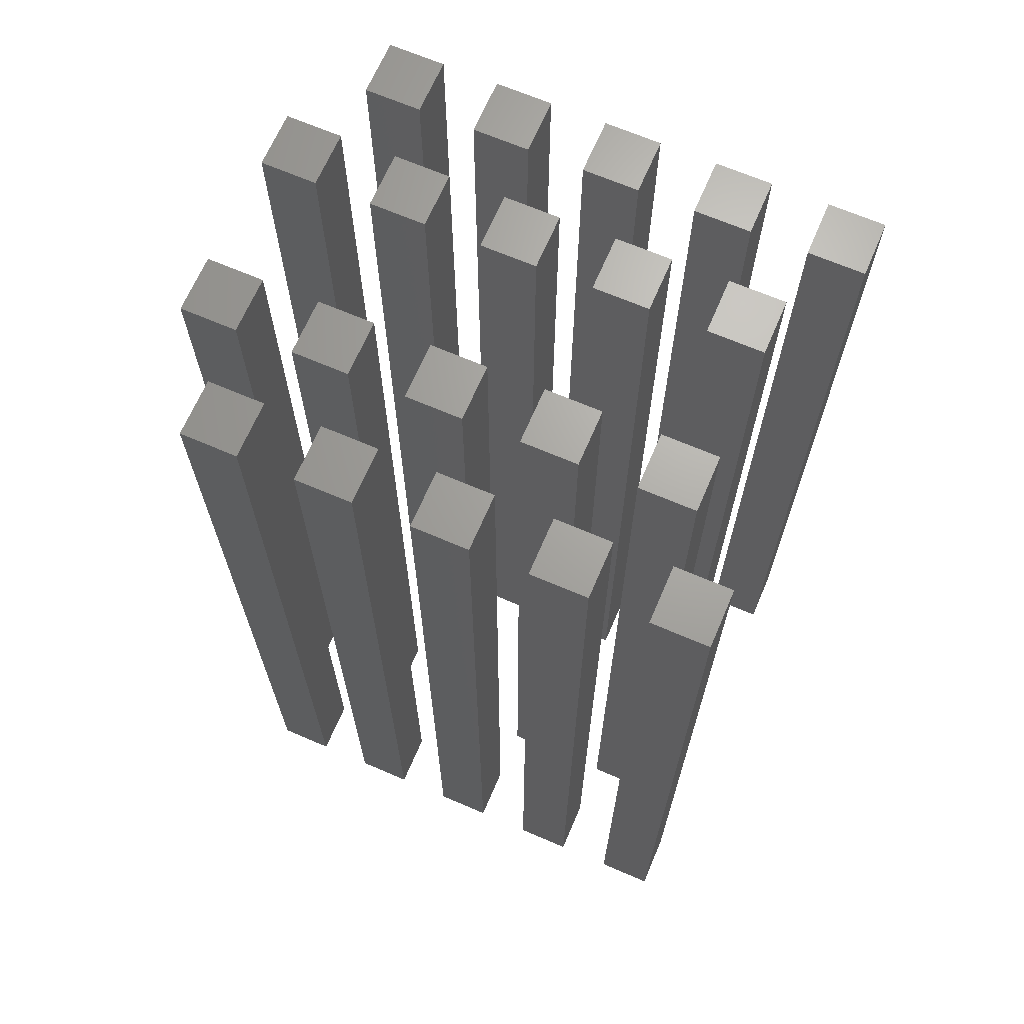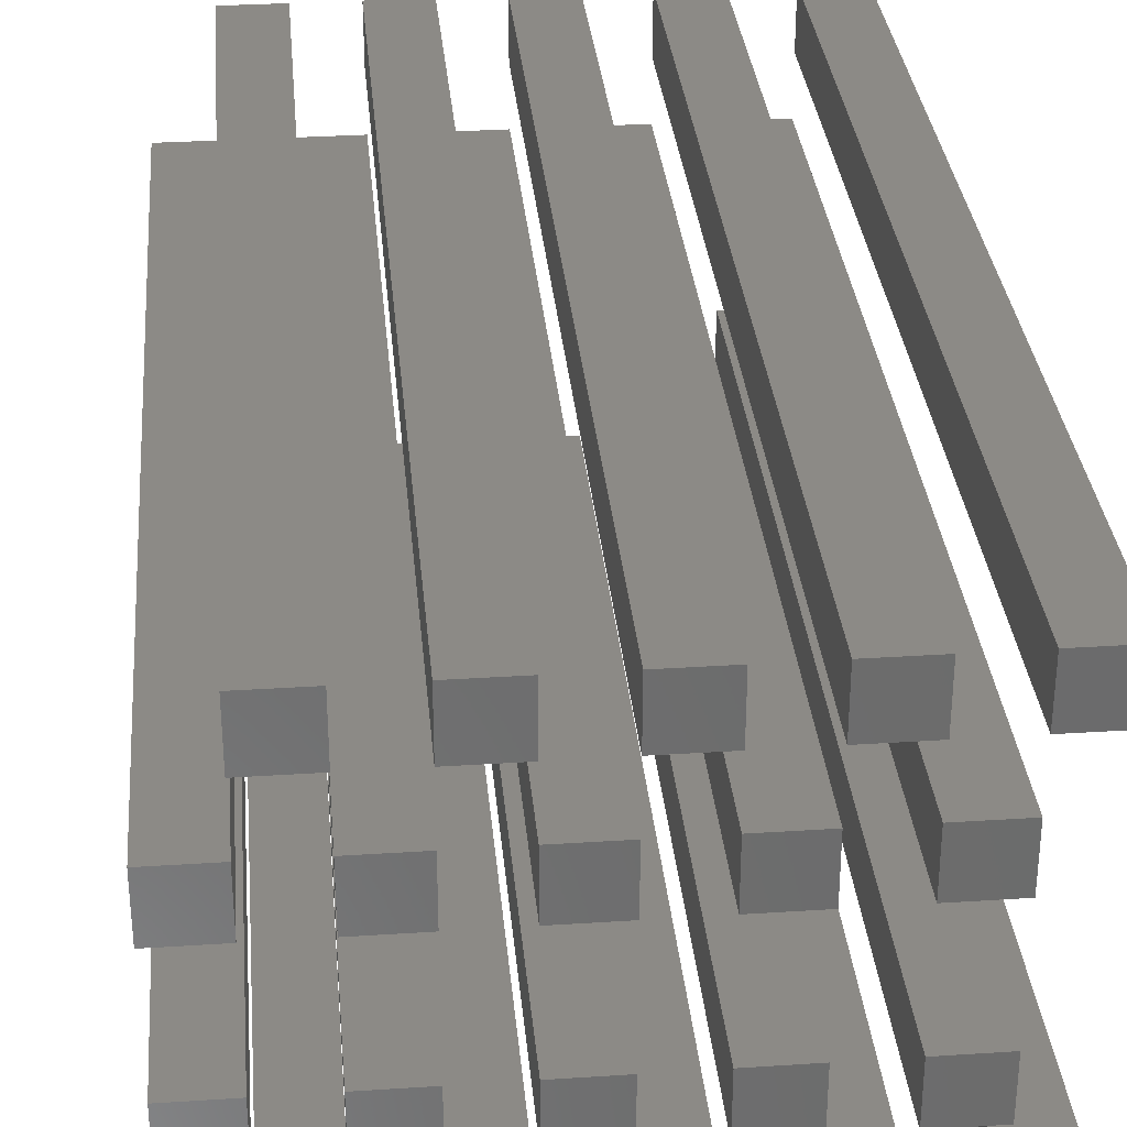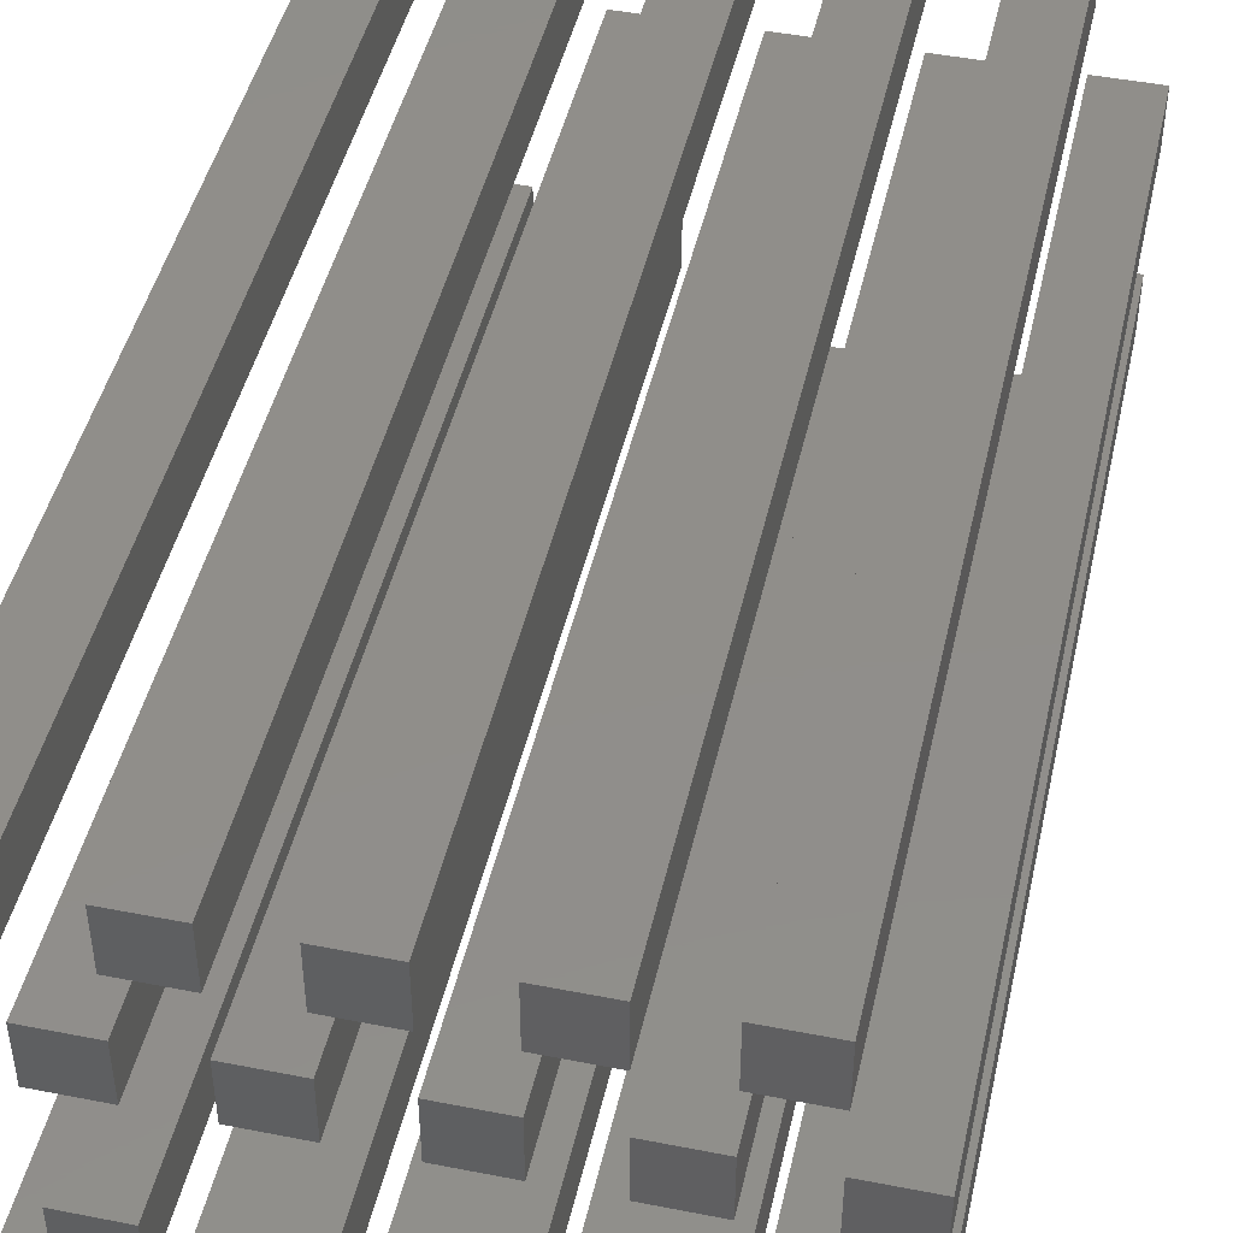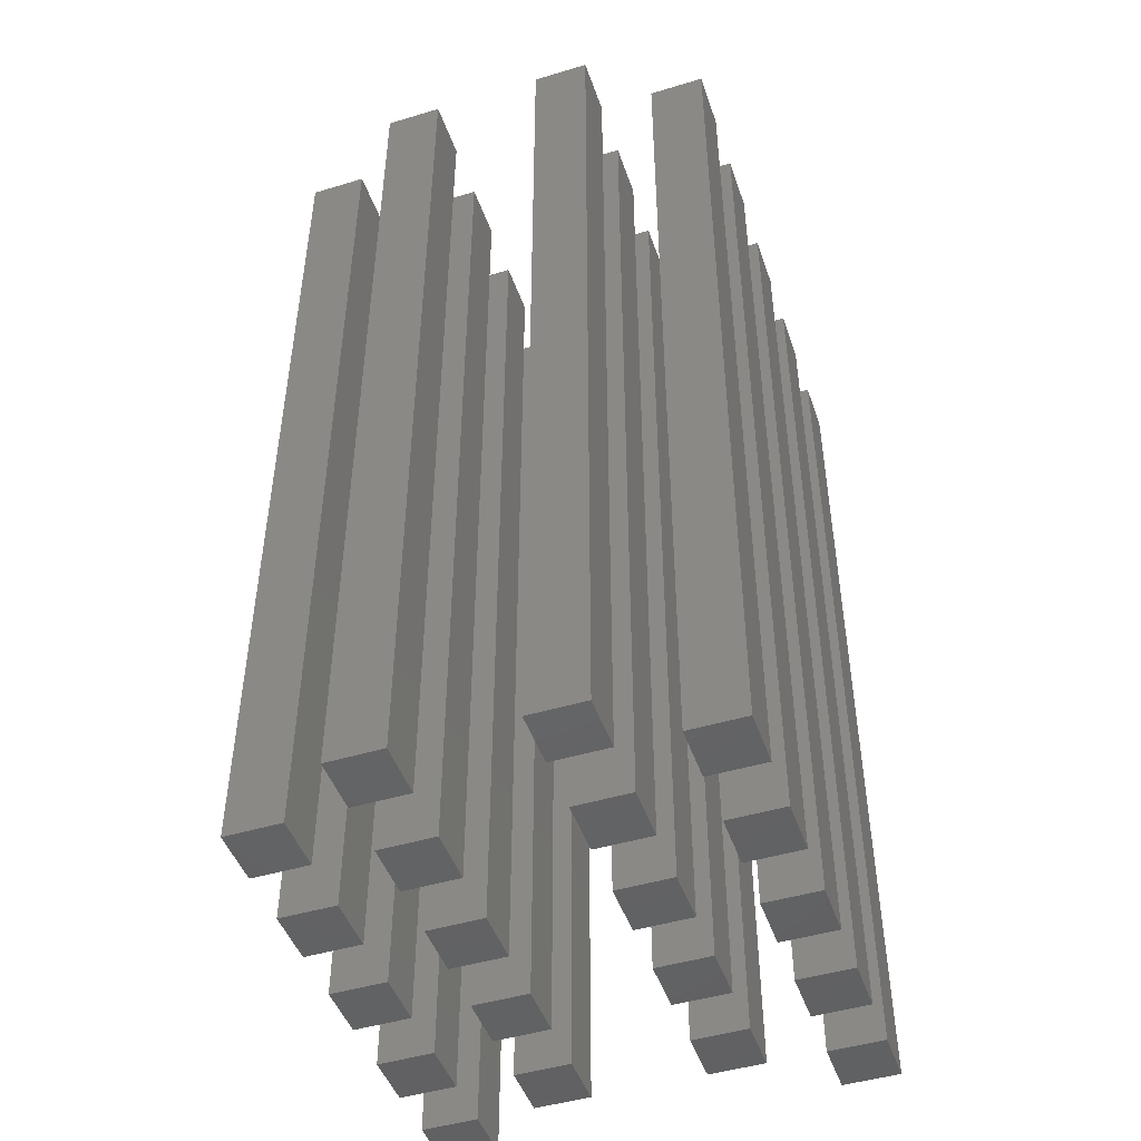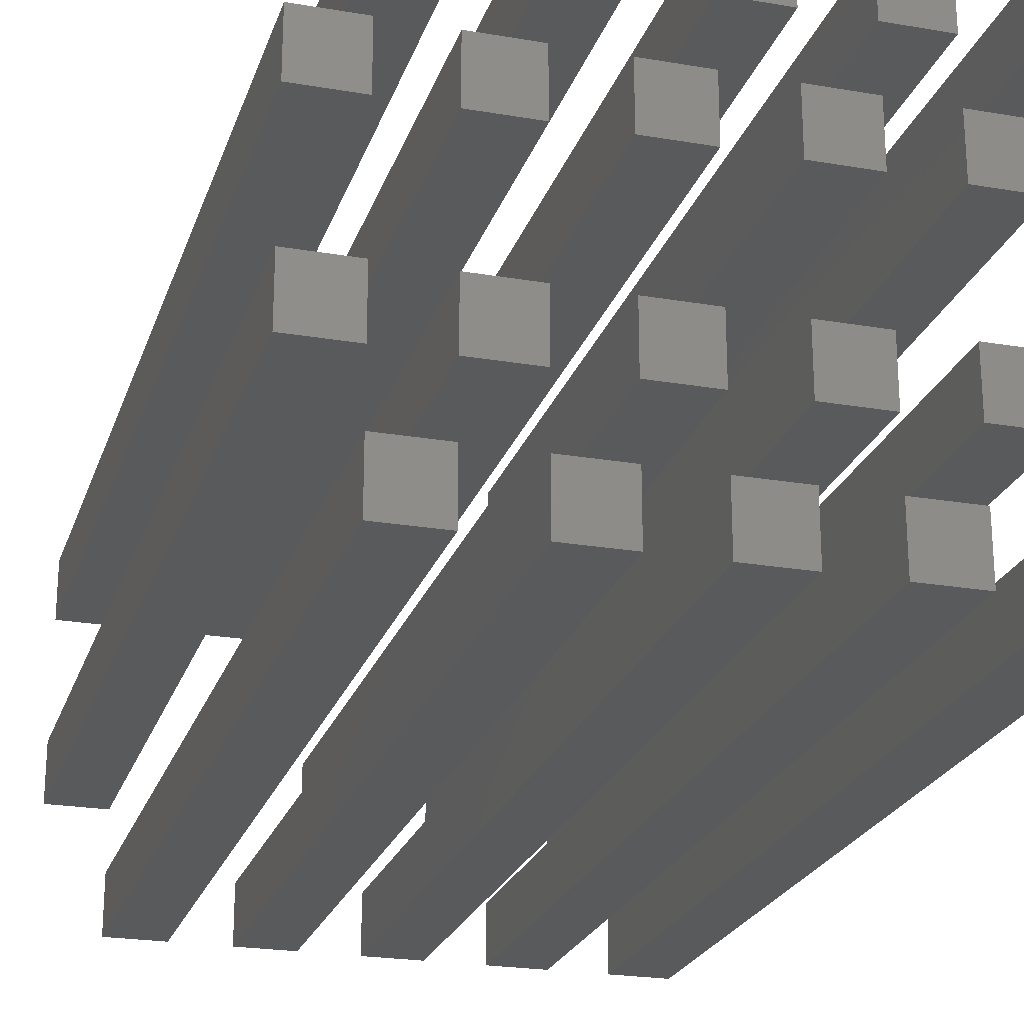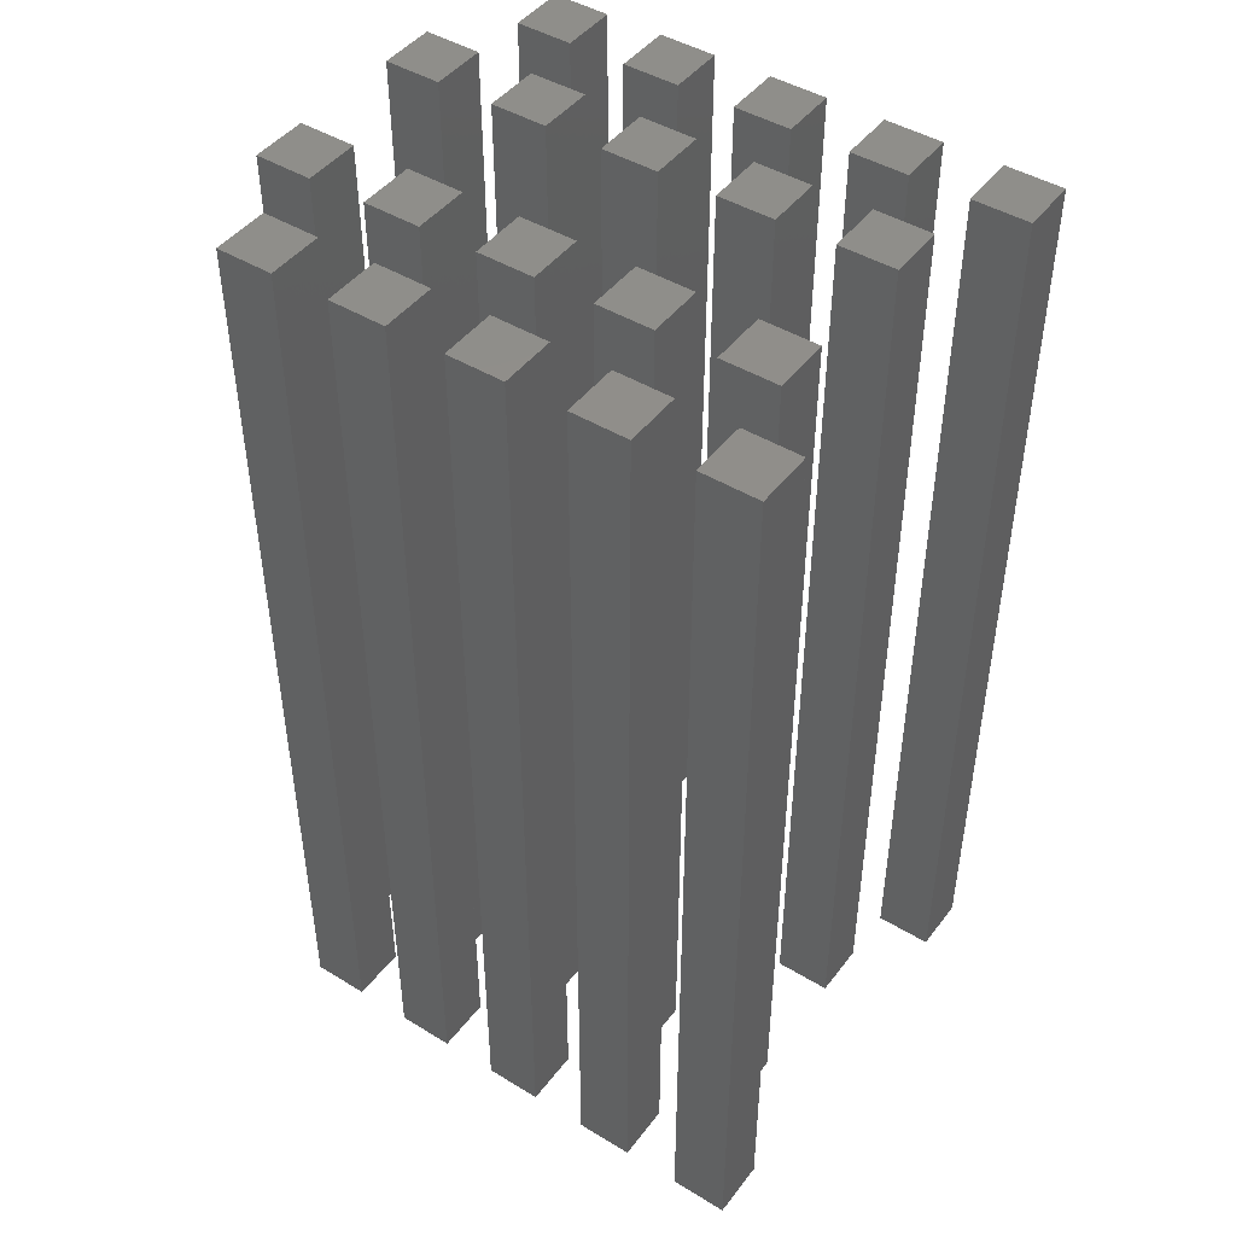
<metadata>
{"format":"stl","ext":"stl","renderer":"f3d","projection":"perspective","resolution":1024,"background":"white","views":[{"elev":67.6,"azim":-156.7,"up":"+Z"},{"elev":32.0,"azim":174.8,"up":"+Y"},{"elev":45.9,"azim":12.7,"up":"+Y"},{"elev":-46.9,"azim":108.8,"up":"+Z"},{"elev":-23.2,"azim":163.8,"up":"+Y"},{"elev":45.6,"azim":-145.0,"up":"+Z"}]}
</metadata>
<code>
# stl→obj: 160 verts, 240 faces
v 0 30 0
v 0 60 500
v 0 60 0
v 0 30 500
v 30 30 500
v 30 60 500
v 30 60 0
v 30 30 0
v 0 240 0
v 0 270 500
v 0 270 0
v 0 240 500
v 30 240 500
v 30 270 500
v 30 270 0
v 30 240 0
v 30 90 0
v 30 120 500
v 30 120 0
v 30 90 500
v 60 90 500
v 60 120 500
v 60 120 0
v 60 90 0
v 30 180 0
v 30 210 500
v 30 210 0
v 30 180 500
v 60 180 500
v 60 210 500
v 60 210 0
v 60 180 0
v 60 30 0
v 60 60 500
v 60 60 0
v 60 30 500
v 90 30 500
v 90 60 500
v 90 60 0
v 90 30 0
v 60 240 0
v 60 270 500
v 60 270 0
v 60 240 500
v 90 240 500
v 90 270 500
v 90 270 0
v 90 240 0
v 90 90 0
v 90 120 500
v 90 120 0
v 90 90 500
v 120 90 500
v 120 120 500
v 120 120 0
v 120 90 0
v 90 180 0
v 90 210 500
v 90 210 0
v 90 180 500
v 120 180 500
v 120 210 500
v 120 210 0
v 120 180 0
v 120 30 0
v 120 60 500
v 120 60 0
v 120 30 500
v 150 30 500
v 150 60 500
v 150 60 0
v 150 30 0
v 120 240 0
v 120 270 500
v 120 270 0
v 120 240 500
v 150 240 500
v 150 270 500
v 150 270 0
v 150 240 0
v 150 90 0
v 150 120 500
v 150 120 0
v 150 90 500
v 180 90 500
v 180 120 500
v 180 120 0
v 180 90 0
v 150 180 0
v 150 210 500
v 150 210 0
v 150 180 500
v 180 180 500
v 180 210 500
v 180 210 0
v 180 180 0
v 180 30 0
v 180 60 500
v 180 60 0
v 180 30 500
v 210 30 500
v 210 60 500
v 210 60 0
v 210 30 0
v 180 240 0
v 180 270 500
v 180 270 0
v 180 240 500
v 210 240 500
v 210 270 500
v 210 270 0
v 210 240 0
v 210 90 0
v 210 120 500
v 210 120 0
v 210 90 500
v 240 90 500
v 240 120 500
v 240 120 0
v 240 90 0
v 210 180 0
v 210 210 500
v 210 210 0
v 210 180 500
v 240 180 500
v 240 210 500
v 240 210 0
v 240 180 0
v 240 30 0
v 240 60 500
v 240 60 0
v 240 30 500
v 270 30 500
v 270 60 500
v 270 60 0
v 270 30 0
v 240 240 0
v 240 270 500
v 240 270 0
v 240 240 500
v 270 240 500
v 270 270 500
v 270 270 0
v 270 240 0
v 270 90 0
v 270 120 500
v 270 120 0
v 270 90 500
v 300 90 500
v 300 120 500
v 300 120 0
v 300 90 0
v 270 180 0
v 270 210 500
v 270 210 0
v 270 180 500
v 300 180 500
v 300 210 500
v 300 210 0
v 300 180 0
f 1 2 3
f 2 1 4
f 2 5 6
f 5 2 4
f 5 7 6
f 7 5 8
f 1 7 8
f 7 1 3
f 1 5 4
f 5 1 8
f 7 2 6
f 2 7 3
f 9 10 11
f 10 9 12
f 10 13 14
f 13 10 12
f 13 15 14
f 15 13 16
f 9 15 16
f 15 9 11
f 9 13 12
f 13 9 16
f 15 10 14
f 10 15 11
f 17 18 19
f 18 17 20
f 18 21 22
f 21 18 20
f 21 23 22
f 23 21 24
f 17 23 24
f 23 17 19
f 17 21 20
f 21 17 24
f 23 18 22
f 18 23 19
f 25 26 27
f 26 25 28
f 26 29 30
f 29 26 28
f 29 31 30
f 31 29 32
f 25 31 32
f 31 25 27
f 25 29 28
f 29 25 32
f 31 26 30
f 26 31 27
f 33 34 35
f 34 33 36
f 34 37 38
f 37 34 36
f 37 39 38
f 39 37 40
f 39 34 38
f 34 39 35
f 33 39 40
f 39 33 35
f 33 37 36
f 37 33 40
f 41 42 43
f 42 41 44
f 42 45 46
f 45 42 44
f 45 47 46
f 47 45 48
f 47 42 46
f 42 47 43
f 41 47 48
f 47 41 43
f 41 45 44
f 45 41 48
f 49 50 51
f 50 49 52
f 50 53 54
f 53 50 52
f 53 55 54
f 55 53 56
f 49 55 56
f 55 49 51
f 49 53 52
f 53 49 56
f 55 50 54
f 50 55 51
f 57 58 59
f 58 57 60
f 58 61 62
f 61 58 60
f 61 63 62
f 63 61 64
f 63 58 62
f 58 63 59
f 57 63 64
f 63 57 59
f 57 61 60
f 61 57 64
f 65 66 67
f 66 65 68
f 66 69 70
f 69 66 68
f 69 71 70
f 71 69 72
f 65 71 72
f 71 65 67
f 65 69 68
f 69 65 72
f 71 66 70
f 66 71 67
f 73 74 75
f 74 73 76
f 74 77 78
f 77 74 76
f 77 79 78
f 79 77 80
f 79 74 78
f 74 79 75
f 73 79 80
f 79 73 75
f 73 77 76
f 77 73 80
f 81 82 83
f 82 81 84
f 82 85 86
f 85 82 84
f 85 87 86
f 87 85 88
f 87 82 86
f 82 87 83
f 81 87 88
f 87 81 83
f 81 85 84
f 85 81 88
f 89 90 91
f 90 89 92
f 90 93 94
f 93 90 92
f 93 95 94
f 95 93 96
f 95 90 94
f 90 95 91
f 89 95 96
f 95 89 91
f 89 93 92
f 93 89 96
f 97 98 99
f 98 97 100
f 98 101 102
f 101 98 100
f 101 103 102
f 103 101 104
f 97 103 104
f 103 97 99
f 97 101 100
f 101 97 104
f 103 98 102
f 98 103 99
f 105 106 107
f 106 105 108
f 106 109 110
f 109 106 108
f 109 111 110
f 111 109 112
f 111 106 110
f 106 111 107
f 105 111 112
f 111 105 107
f 105 109 108
f 109 105 112
f 113 114 115
f 114 113 116
f 114 117 118
f 117 114 116
f 117 119 118
f 119 117 120
f 119 114 118
f 114 119 115
f 113 119 120
f 119 113 115
f 113 117 116
f 117 113 120
f 121 122 123
f 122 121 124
f 122 125 126
f 125 122 124
f 125 127 126
f 127 125 128
f 127 122 126
f 122 127 123
f 121 127 128
f 127 121 123
f 121 125 124
f 125 121 128
f 129 130 131
f 130 129 132
f 130 133 134
f 133 130 132
f 133 135 134
f 135 133 136
f 135 130 134
f 130 135 131
f 129 135 136
f 135 129 131
f 129 133 132
f 133 129 136
f 137 138 139
f 138 137 140
f 138 141 142
f 141 138 140
f 141 143 142
f 143 141 144
f 143 138 142
f 138 143 139
f 137 143 144
f 143 137 139
f 137 141 140
f 141 137 144
f 145 146 147
f 146 145 148
f 146 149 150
f 149 146 148
f 149 151 150
f 151 149 152
f 145 151 152
f 151 145 147
f 145 149 148
f 149 145 152
f 151 146 150
f 146 151 147
f 153 154 155
f 154 153 156
f 154 157 158
f 157 154 156
f 157 159 158
f 159 157 160
f 159 154 158
f 154 159 155
f 153 159 160
f 159 153 155
f 153 157 156
f 157 153 160

</code>
